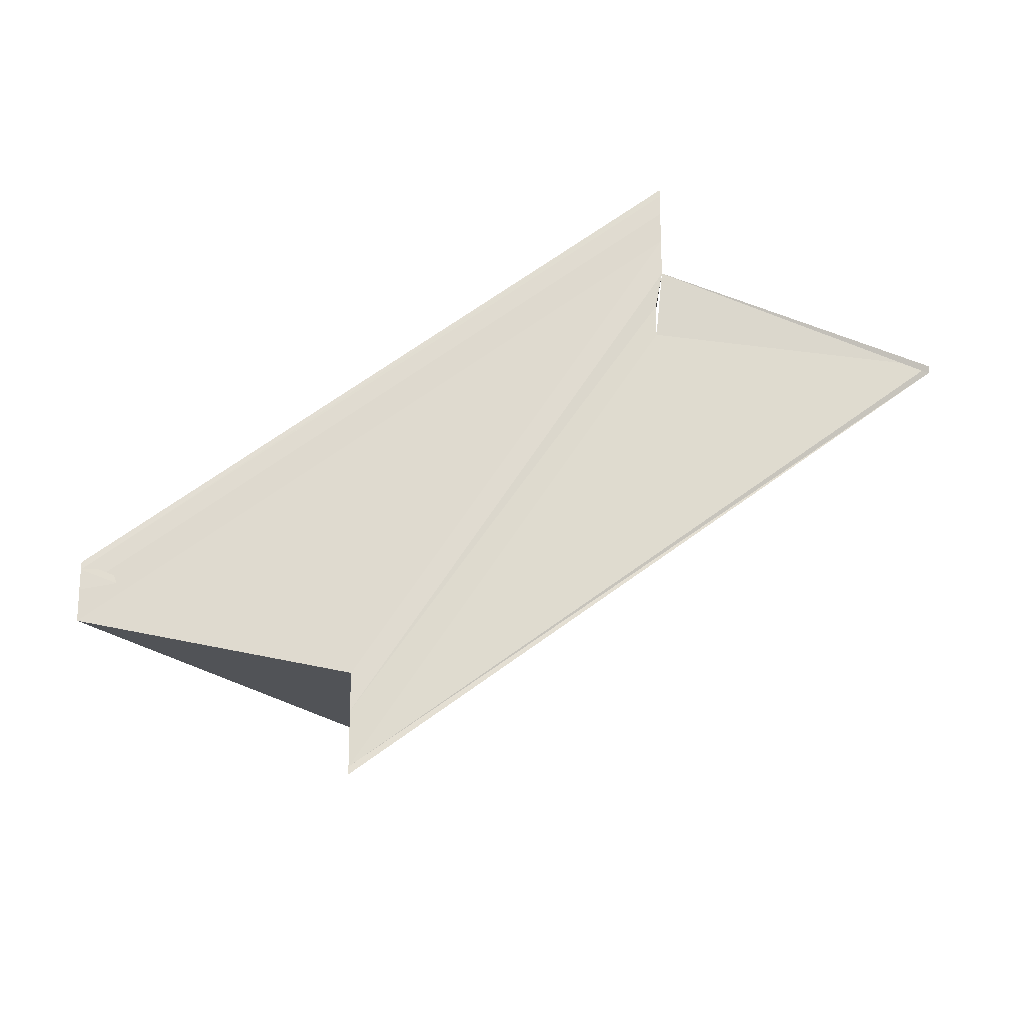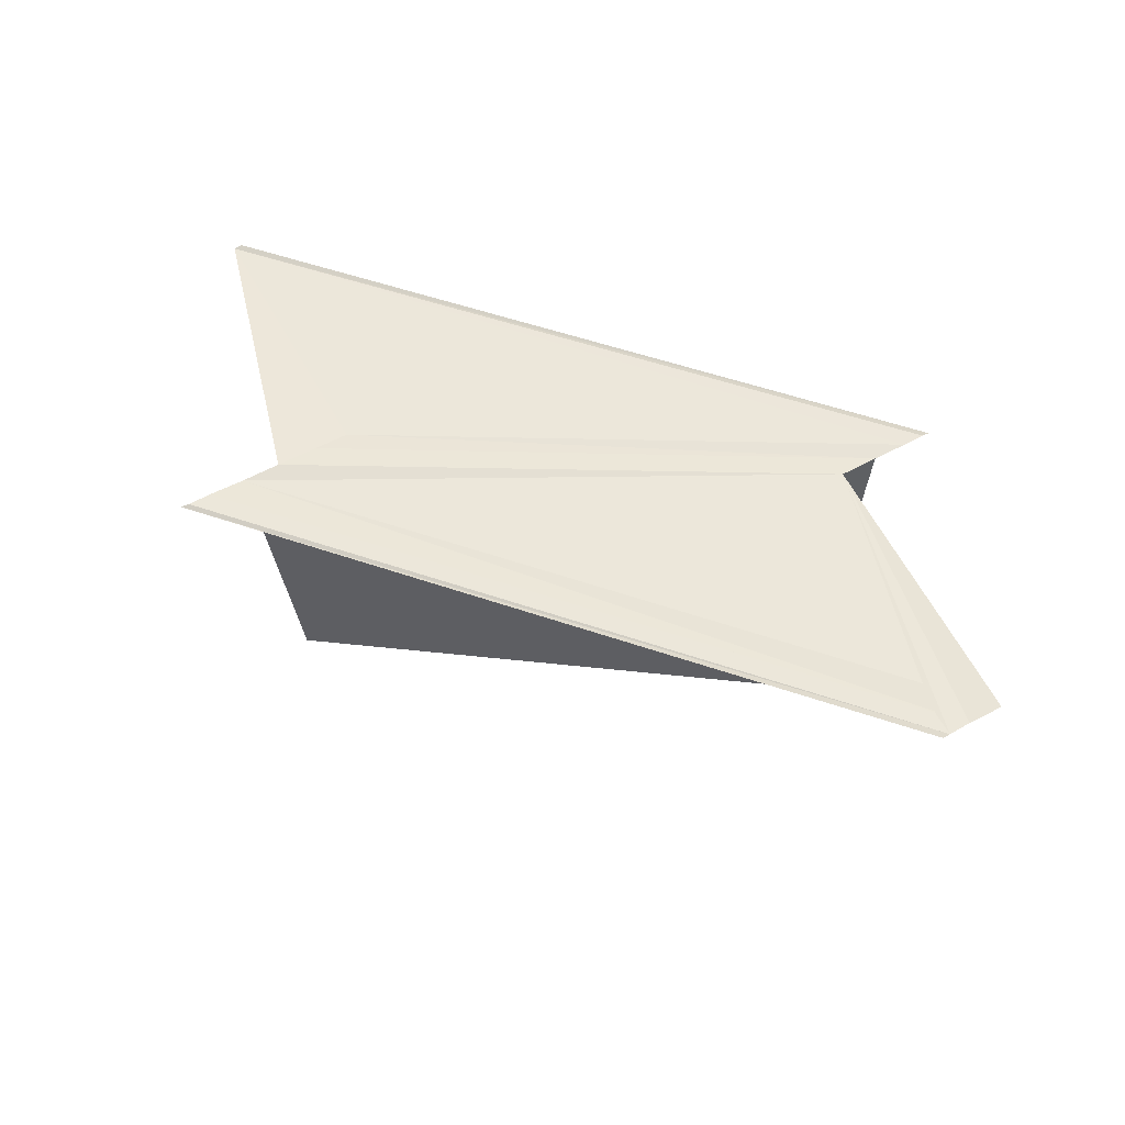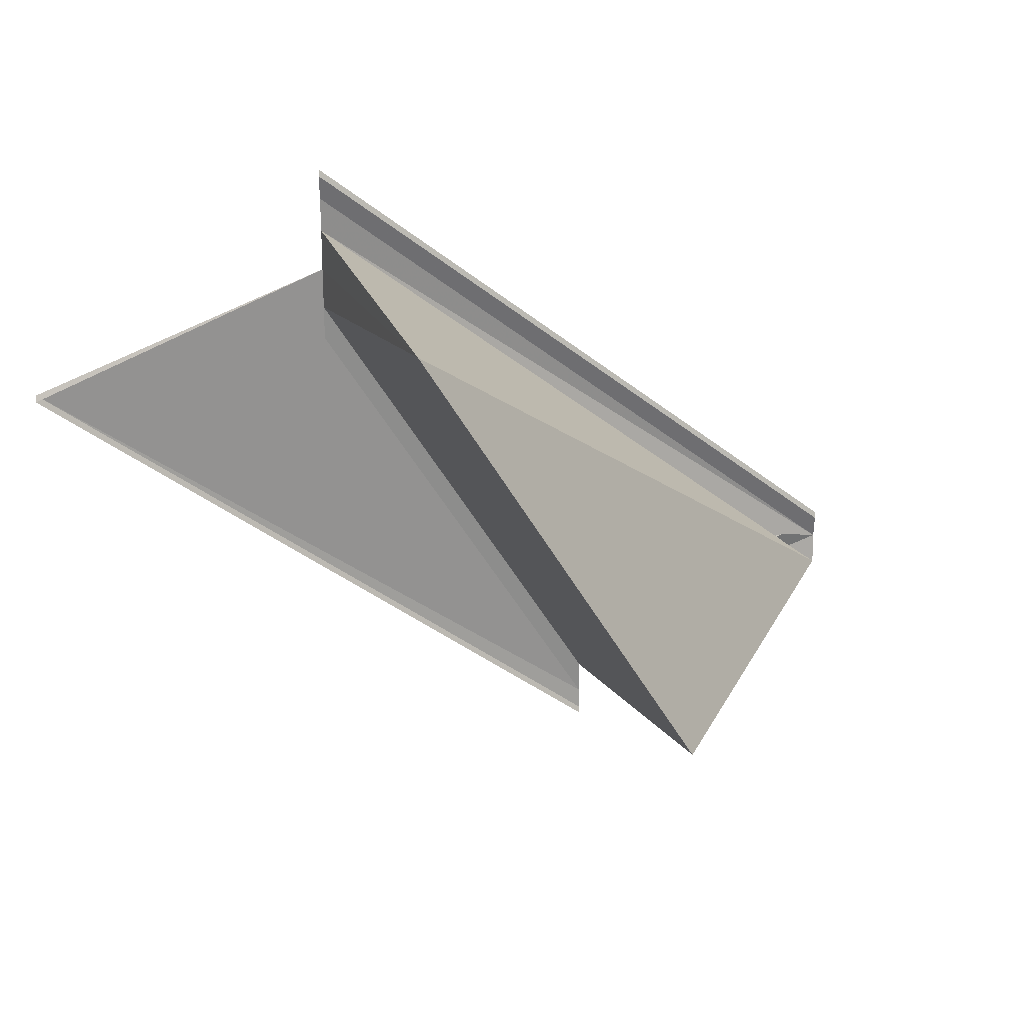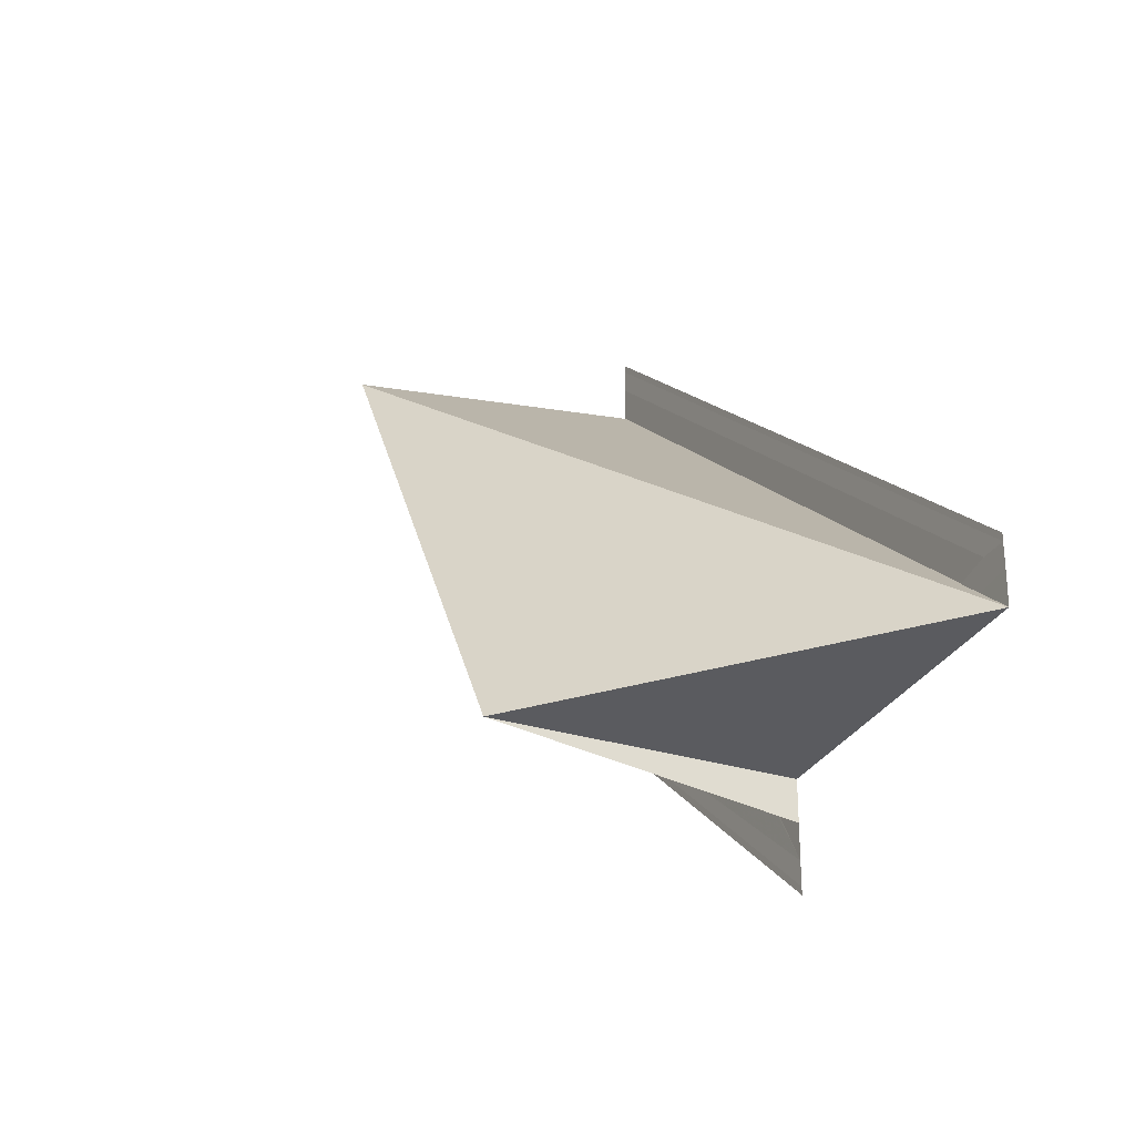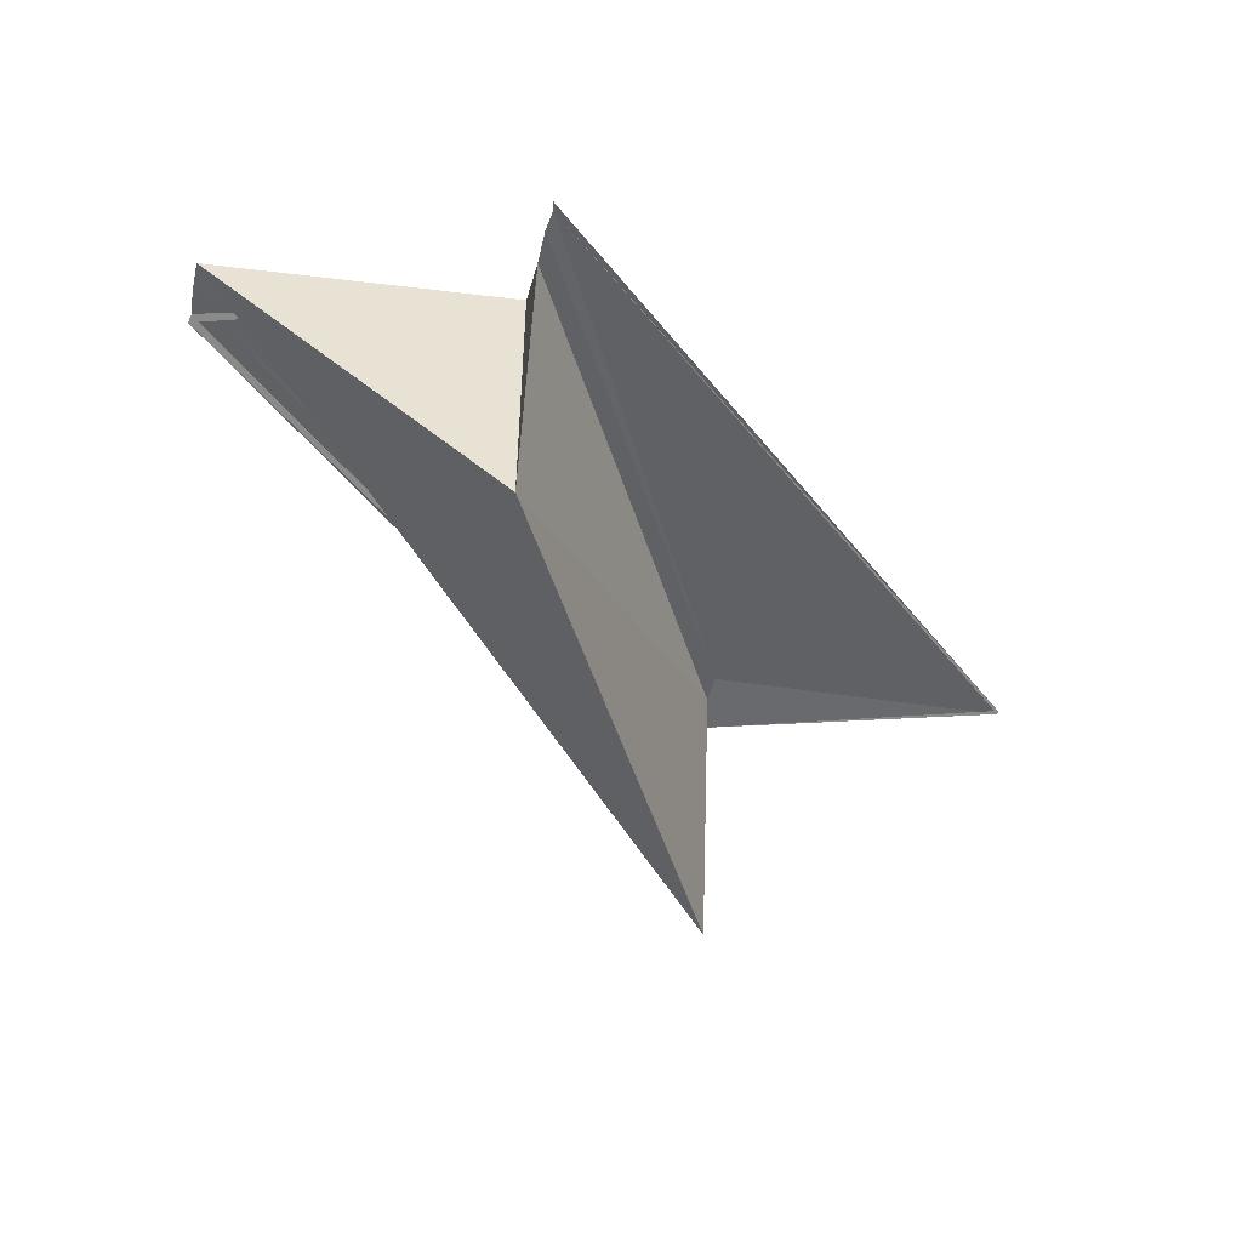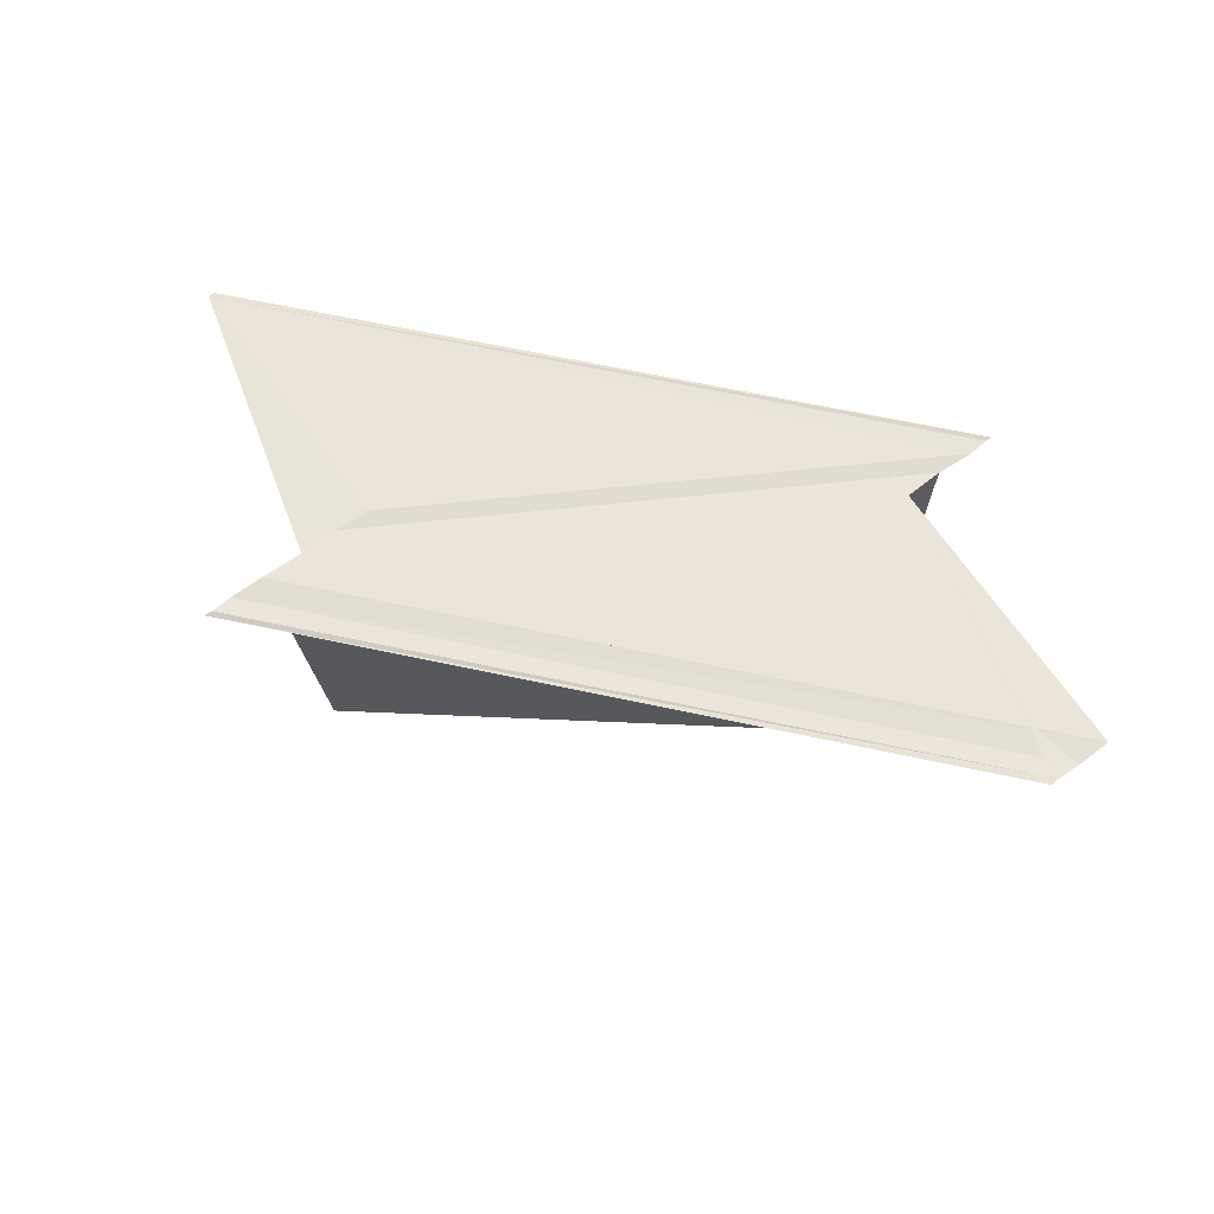
<metadata>
{"format":"obj","ext":"obj","renderer":"f3d","projection":"perspective","resolution":1024,"background":"white","views":[{"elev":70.9,"azim":-177.0,"up":"+Y"},{"elev":52.3,"azim":58.8,"up":"+Y"},{"elev":23.5,"azim":-21.6,"up":"+Z"},{"elev":-26.6,"azim":62.6,"up":"+Z"},{"elev":-50.7,"azim":165.3,"up":"+Y"},{"elev":59.1,"azim":51.3,"up":"+Y"}]}
</metadata>
<code>
o 20583
v 2200 1856 7.603
v 2200 1856 7.601
v 2200 1856 7.619
v 2200 1856 7.6
v 2200 1856 7.616
v 2200 1856 7.599
v 2200 1856 7.599
v 2200 1856 7.615
v 2200 1856 7.619
v 2200 1856 7.615
v 2200 1856 7.616
v 2200 1856 7.615
v 2200 1856 7.599
v 2200 1856 7.601
v 2200 1856 7.617
v 2200 1856 7.619
v 2200 1856 7.615
v 2200 1856 7.616
v 2200 1856 7.62
v 2200 1856 7.603
v 2200 1856 7.619
v 2200 1856 7.62
v 2200 1856 7.617
v 2200 1856 7.603
v 2200 1856 7.619
v 2200 1856 7.604
v 2200 1856 7.621
v 2200 1856 7.603
v 2200 1856 7.604
v 2200 1856 7.605
v 2200 1856 7.606
v 2200 1856 7.606
v 2200 1856 7.622
v 2200 1856 7.622
v 2200 1856 7.606
v 2200 1856 7.603
v 2200 1856 7.605
v 2200 1856 7.606
v 2200 1856 7.603
v 2200 1856 7.601
v 2200 1856 7.604
v 2200 1856 7.603
v 2200 1856 7.606
v 2200 1856 7.606
v 2200 1856 7.605
v 2200 1856 7.606
v 2200 1856 7.622
v 2200 1856 7.606
v 2200 1856 7.622
v 2200 1856 7.604
v 2200 1856 7.605
v 2200 1856 7.621
v 2200 1856 7.604
v 2200 1856 7.601
v 2200 1856 7.6
v 2200 1856 7.617
v 2200 1856 7.603
v 2200 1856 7.6
v 2200 1856 7.615
v 2200 1856 7.599
v 2200 1856 7.599
v 2200 1856 7.599
v 2200 1856 7.615
v 2200 1856 7.619
v 2200 1856 7.615
v 2200 1856 7.615
v 2200 1856 7.617
v 2200 1856 7.619
f 1 2 3
f 4 2 5
f 4 6 5
f 7 6 8
f 9 10 8
f 9 11 12
f 8 13 12
f 5 13 12
f 5 14 15
f 16 14 15
f 16 17 18
f 19 20 16
f 16 21 22
f 23 24 21
f 25 26 22
f 27 26 22
f 28 29 25
f 30 29 27
f 30 31 27
f 27 32 33
f 34 32 33
f 35 31 34
f 36 29 37
f 36 31 37
f 36 31 38
f 36 39 40
f 36 41 42
f 36 43 44
f 36 45 44
f 46 43 47
f 46 45 47
f 47 48 49
f 1 45 50
f 47 51 52
f 19 51 52
f 53 1 19
f 53 45 19
f 54 55 56
f 54 57 56
f 56 58 18
f 59 58 18
f 60 55 59
f 60 61 59
f 59 62 63
f 64 65 66
f 64 67 68

</code>
